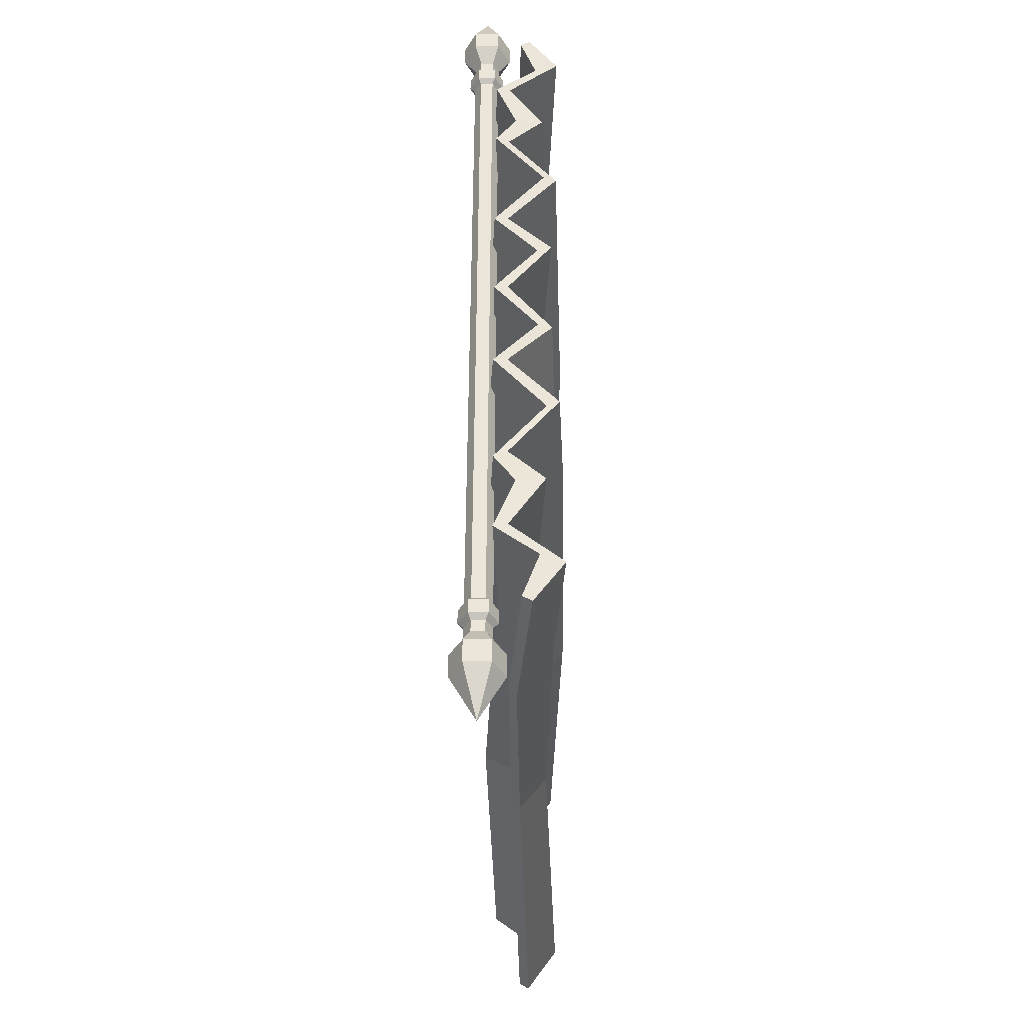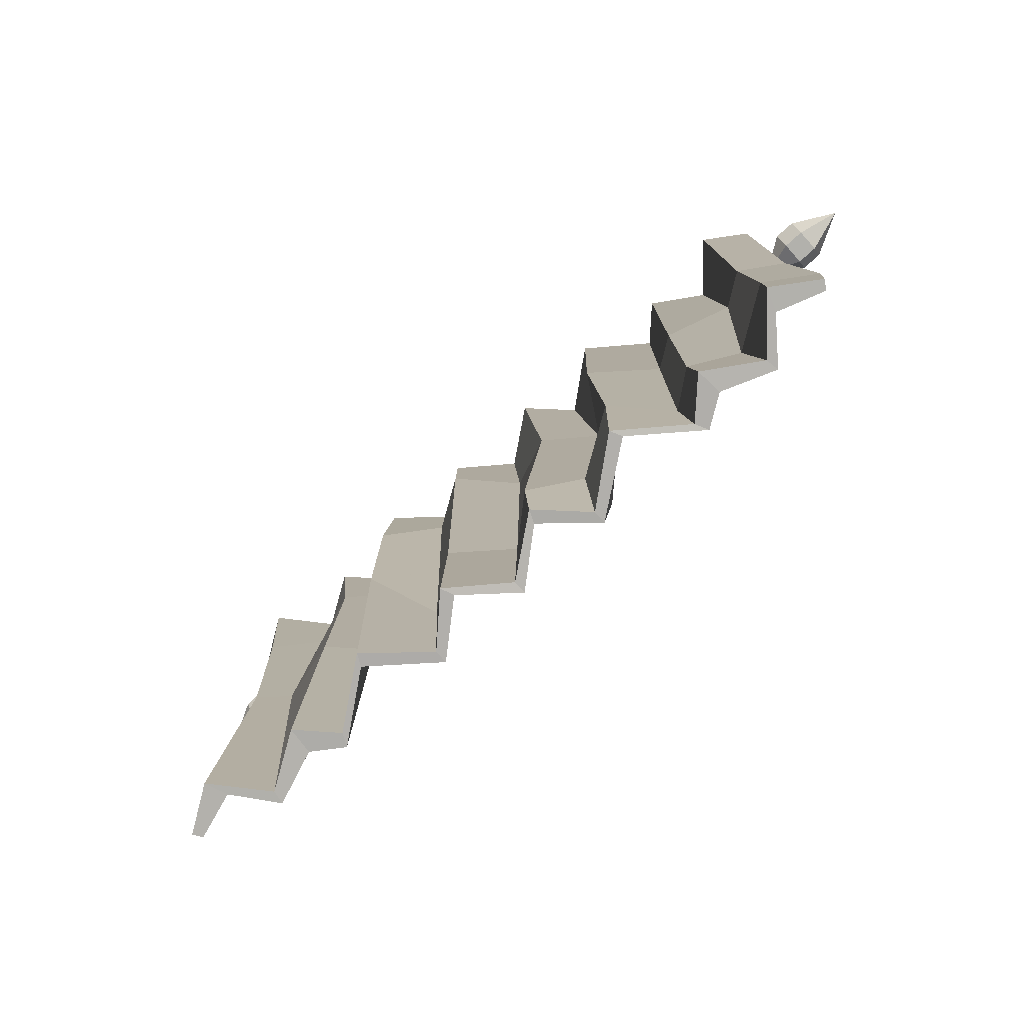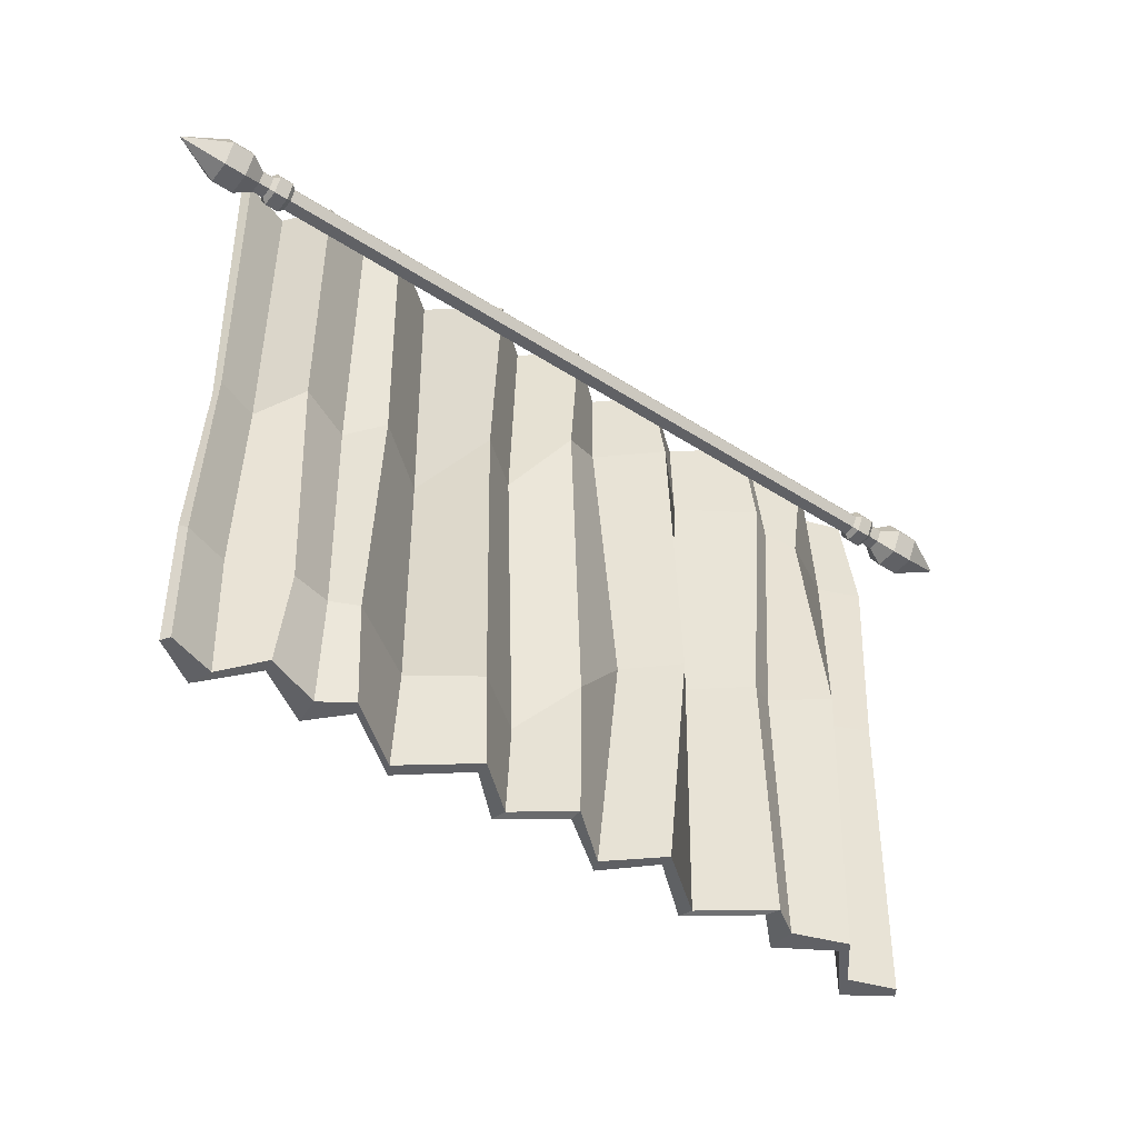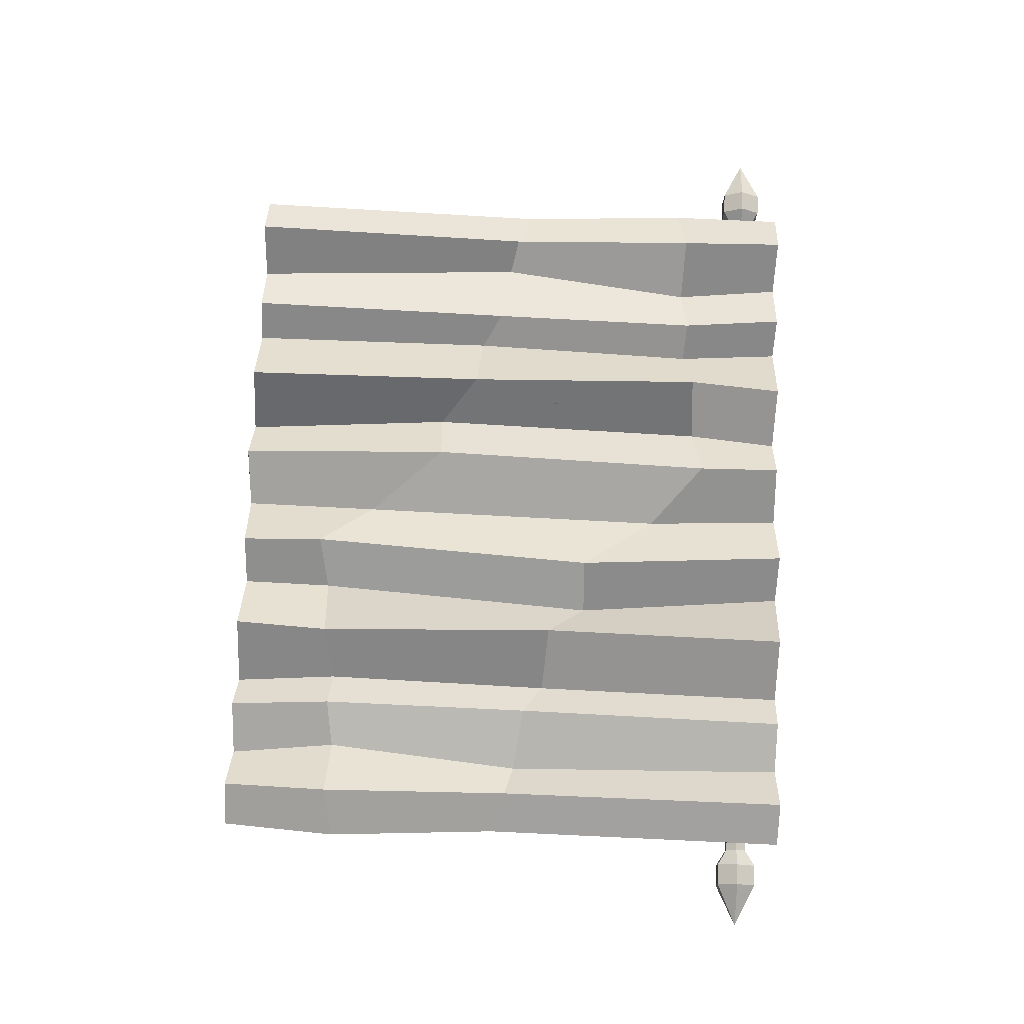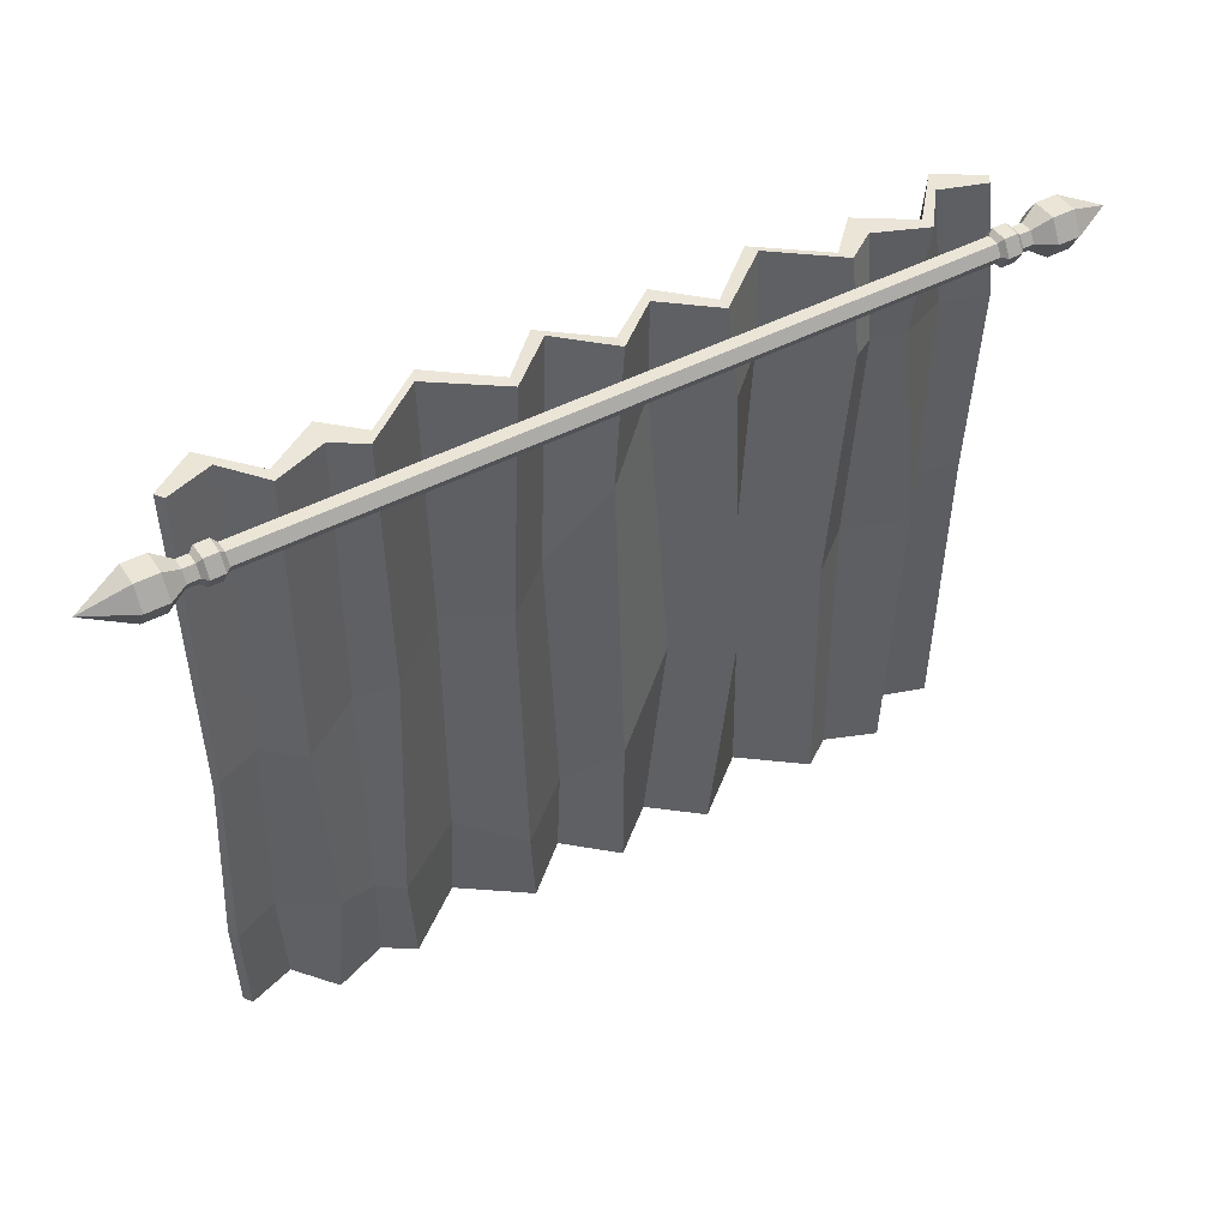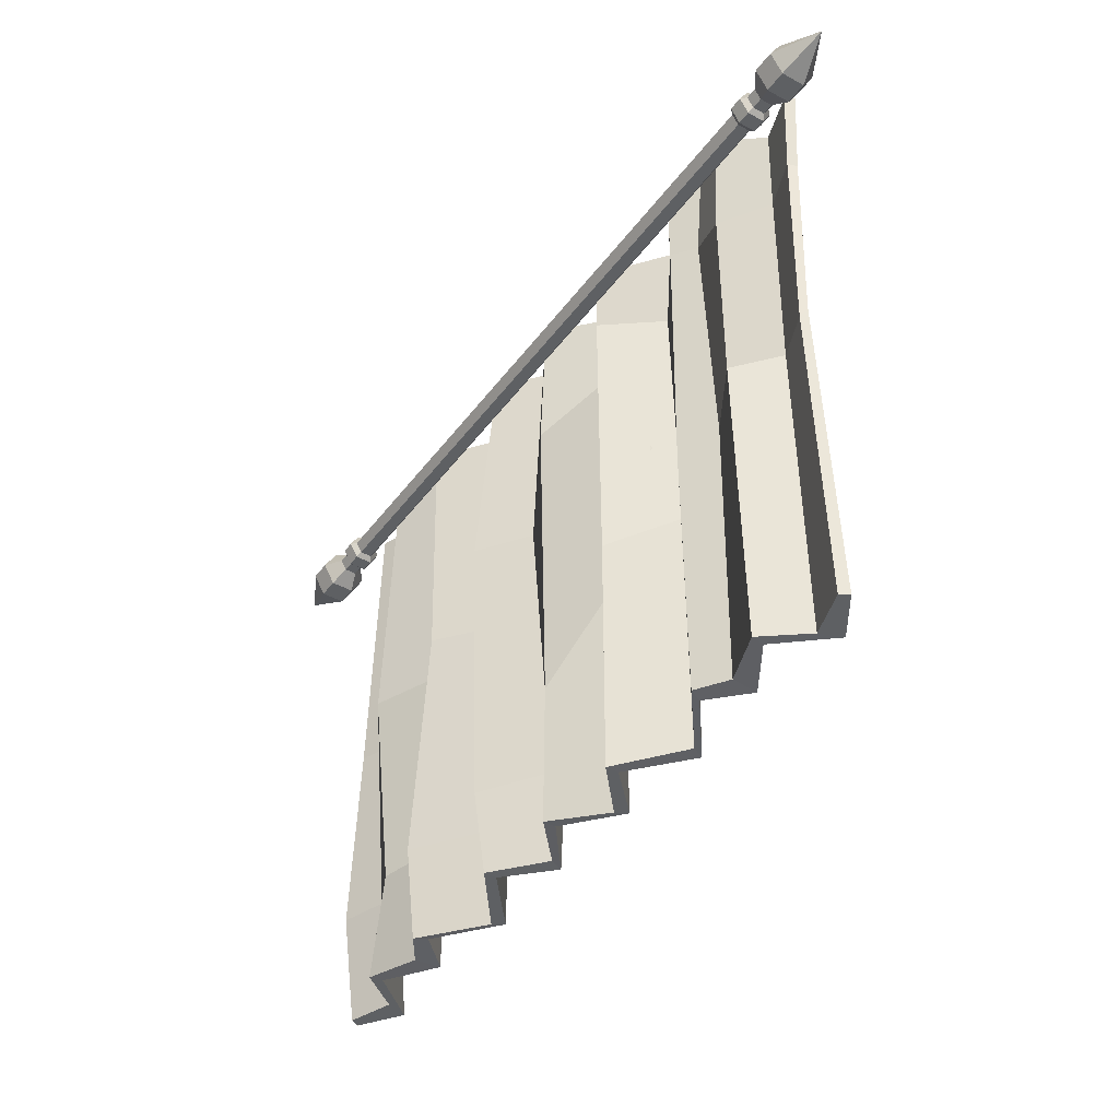
<metadata>
{"format":"obj","ext":"obj","renderer":"f3d","projection":"perspective","resolution":1024,"background":"white","views":[{"elev":47.9,"azim":-89.9,"up":"+Y"},{"elev":-78.9,"azim":41.9,"up":"+Y"},{"elev":-47.3,"azim":143.9,"up":"+Y"},{"elev":75.3,"azim":92.2,"up":"+Z"},{"elev":45.9,"azim":148.8,"up":"+Y"},{"elev":-42.3,"azim":-123.4,"up":"+Y"}]}
</metadata>
<code>
v 232.1 220.3 12.52
v 232.1 220.3 18.9
v 232.1 214.8 22.09
v 232.1 209.3 18.9
v 232.1 209.3 12.52
v 232.1 214.8 9.33
v 238 220.3 12.52
v 238 220.3 18.9
v 238 214.8 22.09
v 238 209.3 18.9
v 238 209.3 12.52
v 238 214.8 9.33
v 227.5 217.6 14.09
v 227.5 217.6 17.33
v 227.5 214.8 18.95
v 227.5 212 17.33
v 227.5 212 14.09
v 227.5 214.8 12.47
v 249.8 214.8 15.71
v 224.5 217.6 14.08
v 224.5 214.8 12.46
v 224.5 212 14.08
v 224.5 212 17.33
v 224.5 214.8 18.95
v 224.5 217.6 17.33
v 218.3 217.6 14.08
v 218.3 214.8 12.46
v 218.3 212 14.08
v 218.3 212 17.33
v 218.3 214.8 18.96
v 218.3 217.6 17.33
v 223.2 218.8 13.41
v 223.2 214.8 11.11
v 219.6 218.8 13.41
v 219.6 214.8 11.11
v 219.6 210.8 13.41
v 223.2 210.8 13.41
v 219.6 210.8 18.01
v 223.2 210.8 18
v 219.6 214.8 20.3
v 223.2 214.8 20.3
v 219.6 218.8 18.01
v 223.2 218.8 18
v 17.92 220.3 12.52
v 17.92 220.3 18.9
v 17.92 214.8 22.09
v 17.92 209.3 18.9
v 17.92 209.3 12.52
v 17.92 214.8 9.33
v 12.05 220.3 12.52
v 12.05 220.3 18.9
v 12.05 214.8 22.09
v 12.05 209.3 18.9
v 12.05 209.3 12.52
v 12.05 214.8 9.33
v 22.48 217.6 14.09
v 22.48 217.6 17.33
v 22.48 214.8 18.95
v 22.48 212 17.33
v 22.48 212 14.09
v 22.48 214.8 12.47
v 0.1972 214.8 15.71
v 25.48 217.6 14.08
v 25.48 214.8 12.46
v 25.48 212 14.08
v 25.48 212 17.33
v 25.48 214.8 18.95
v 25.48 217.6 17.33
v 31.67 217.6 14.08
v 31.67 214.8 12.46
v 31.67 212 14.08
v 31.67 212 17.33
v 31.67 214.8 18.96
v 31.67 217.6 17.33
v 26.77 218.8 13.41
v 26.77 214.8 11.11
v 30.39 218.8 13.41
v 30.39 214.8 11.11
v 30.39 210.8 13.41
v 26.77 210.8 13.41
v 30.39 210.8 18.01
v 26.77 210.8 18
v 30.39 214.8 20.3
v 26.77 214.8 20.3
v 30.39 218.8 18.01
v 26.77 218.8 18
v 125.1 59.72 21.9
v 226.3 60.23 27.56
v 139.2 60.23 32.73
v 150.4 60.23 21.85
v 181.7 60.23 22.02
v 190.4 59.98 30.84
v 204 60.23 22.18
v 215.1 60.23 34.99
v 125.1 59.72 18.5
v 137.8 60.52 29.32
v 150.4 60.24 18.46
v 183.3 60.05 18.67
v 191 59.92 23.88
v 204.6 60.21 18.71
v 212.9 60.21 29.23
v 224.8 60.25 25.23
v 125.1 225.5 21.9
v 125.1 225.5 18.5
v 137.8 226.3 29.32
v 139.2 226 32.73
v 150.4 226 18.46
v 150.4 226 21.85
v 181.7 226 22.02
v 183.3 225.8 18.67
v 191 225.7 23.88
v 190.4 225.7 30.84
v 204.6 226 18.71
v 204 226 22.18
v 212.9 226 29.23
v 215.1 226 34.99
v 224.8 226 25.23
v 226.3 226 27.56
v 167.3 59.89 31.11
v 167.3 225.6 31.11
v 165.7 225.9 34.21
v 165.7 60.11 34.21
v 126.7 186.8 21.34
v 127.5 186.8 18.57
v 141.9 165.6 25.8
v 142.1 165.6 29.37
v 154.7 164.4 15.47
v 155.2 166.2 19.43
v 181.1 153.9 23.99
v 181.9 154.2 19.07
v 190.9 149.5 24.84
v 189.1 148.4 30.15
v 205.5 147 16.43
v 206.3 146 25.47
v 213.6 143.4 27.42
v 214.5 143.8 31.51
v 224.5 143.1 23.03
v 225.3 140.1 25.03
v 165.4 154.4 32.48
v 165.2 155.3 36.53
v 125.4 98.36 21.34
v 124.7 98.38 18.57
v 137.2 85.59 28.6
v 138.7 83.69 33.46
v 152.5 83.96 16.47
v 151.5 86.25 25.34
v 179.6 89.25 22.3
v 185.5 86.99 17.12
v 191.8 88.04 21.15
v 188.5 88.57 29.24
v 201.3 88.97 19.75
v 200.8 90.18 22.55
v 215.2 91 26.6
v 215.5 89.6 32.67
v 226.6 90.43 22.29
v 228.1 91.88 24.18
v 166.7 86.62 29.69
v 167.3 87.17 35.52
v 24.77 225 27.56
v 110.9 225 32.73
v 99.74 225 21.85
v 69.37 225 22.02
v 60.65 225.2 30.84
v 47.07 225 22.18
v 35.92 225 34.99
v 112.3 224.7 29.32
v 99.73 224.9 18.46
v 67.72 225.1 18.67
v 60.02 225.3 23.88
v 46.49 225 18.71
v 38.17 225 29.23
v 26.25 224.9 25.23
v 112.3 58.93 29.32
v 110.9 59.21 32.73
v 99.73 59.2 18.46
v 99.74 59.21 21.85
v 69.37 59.21 22.02
v 67.72 59.39 18.67
v 60.02 59.52 23.88
v 60.65 59.47 30.84
v 46.49 59.23 18.71
v 47.07 59.21 22.18
v 38.17 59.23 29.23
v 35.92 59.21 34.99
v 26.25 59.19 25.23
v 24.77 59.21 27.56
v 83.79 225.3 31.11
v 83.79 59.55 31.11
v 85.36 59.34 34.21
v 85.36 225.1 34.21
v 108.2 119.6 25.8
v 108 119.6 29.37
v 95.39 120.8 15.47
v 94.91 119 19.43
v 69.97 131.3 23.99
v 69.17 131 19.07
v 60.17 135.7 24.84
v 61.9 136.8 30.15
v 45.53 138.1 16.43
v 44.78 139.2 25.47
v 37.46 141.8 27.42
v 36.55 141.4 31.51
v 26.54 142.1 23.03
v 25.71 145.1 25.03
v 85.65 130.8 32.48
v 85.8 129.9 36.53
v 112.9 199.6 28.6
v 111.4 201.5 33.46
v 97.6 201.2 16.47
v 98.56 198.9 25.34
v 71.46 195.9 22.3
v 65.52 198.2 17.12
v 59.24 197.1 21.15
v 62.55 196.6 29.24
v 49.78 196.2 19.75
v 50.25 195 22.55
v 35.88 194.2 26.6
v 35.5 195.6 32.67
v 24.46 194.8 22.29
v 22.99 193.3 24.18
v 84.31 198.6 29.69
v 83.77 198 35.52
f 7 1 2 8
f 8 2 3 9
f 9 3 4 10
f 10 4 5 11
f 11 5 6 12
f 12 6 1 7
f 8 19 7
f 9 19 8
f 10 19 9
f 11 19 10
f 12 19 11
f 7 19 12
f 25 14 13 20
f 13 18 21 20
f 24 15 14 25
f 23 16 15 24
f 22 17 16 23
f 21 18 17 22
f 1 13 14 2
f 2 14 15 3
f 3 15 16 4
f 4 16 17 5
f 5 17 18 6
f 6 18 13 1
f 33 35 34 32
f 35 33 37 36
f 36 37 39 38
f 38 39 41 40
f 40 41 43 42
f 42 43 32 34
f 27 70 69 26
f 28 71 70 27
f 29 72 71 28
f 30 73 72 29
f 31 74 73 30
f 26 69 74 31
f 21 33 32 20
f 26 34 35 27
f 27 35 36 28
f 22 37 33 21
f 28 36 38 29
f 23 39 37 22
f 29 38 40 30
f 24 41 39 23
f 30 40 42 31
f 25 43 41 24
f 31 42 34 26
f 20 32 43 25
f 50 51 45 44
f 51 52 46 45
f 52 53 47 46
f 53 54 48 47
f 54 55 49 48
f 55 50 44 49
f 51 50 62
f 52 51 62
f 53 52 62
f 54 53 62
f 55 54 62
f 50 55 62
f 68 63 56 57
f 56 63 64 61
f 67 68 57 58
f 66 67 58 59
f 65 66 59 60
f 64 65 60 61
f 44 45 57 56
f 45 46 58 57
f 46 47 59 58
f 47 48 60 59
f 48 49 61 60
f 49 44 56 61
f 76 75 77 78
f 78 79 80 76
f 79 81 82 80
f 81 83 84 82
f 83 85 86 84
f 85 77 75 86
f 64 63 75 76
f 69 70 78 77
f 70 71 79 78
f 65 64 76 80
f 71 72 81 79
f 66 65 80 82
f 72 73 83 81
f 67 66 82 84
f 73 74 85 83
f 68 67 84 86
f 74 69 77 85
f 63 68 86 75
f 103 106 105 104
f 106 108 107 105
f 108 121 120 107
f 109 112 111 110
f 112 114 113 111
f 114 116 115 113
f 116 118 117 115
f 120 121 109 110
f 87 95 96 89
f 89 96 97 90
f 91 98 99 92
f 92 99 100 93
f 93 100 101 94
f 94 101 102 88
f 122 119 98 91
f 95 142 143 96
f 89 144 141 87
f 96 143 145 97
f 90 146 144 89
f 157 119 97 145
f 98 148 149 99
f 92 150 147 91
f 99 149 151 100
f 93 152 150 92
f 100 151 153 101
f 94 154 152 93
f 101 153 155 102
f 102 155 156 88
f 88 156 154 94
f 119 157 148 98
f 91 147 158 122
f 122 158 146 90
f 119 122 90 97
f 125 124 104 105
f 123 126 106 103
f 127 125 105 107
f 126 128 108 106
f 120 139 127 107
f 131 130 110 111
f 129 132 112 109
f 133 131 111 113
f 132 134 114 112
f 135 133 113 115
f 134 136 116 114
f 137 135 115 117
f 138 137 117 118
f 136 138 118 116
f 130 139 120 110
f 140 129 109 121
f 108 128 140 121
f 143 142 124 125
f 141 144 126 123
f 145 143 125 127
f 144 146 128 126
f 139 157 145 127
f 149 148 130 131
f 147 150 132 129
f 151 149 131 133
f 150 152 134 132
f 153 151 133 135
f 152 154 136 134
f 155 153 135 137
f 156 155 137 138
f 154 156 138 136
f 148 157 139 130
f 158 147 129 140
f 128 146 158 140
f 87 174 173 95
f 174 176 175 173
f 176 189 188 175
f 177 180 179 178
f 180 182 181 179
f 182 184 183 181
f 184 186 185 183
f 188 189 177 178
f 103 104 166 160
f 160 166 167 161
f 162 168 169 163
f 163 169 170 164
f 164 170 171 165
f 165 171 172 159
f 190 187 168 162
f 104 124 207 166
f 160 208 123 103
f 166 207 209 167
f 161 210 208 160
f 221 187 167 209
f 168 212 213 169
f 163 214 211 162
f 169 213 215 170
f 164 216 214 163
f 170 215 217 171
f 165 218 216 164
f 171 217 219 172
f 172 219 220 159
f 159 220 218 165
f 187 221 212 168
f 162 211 222 190
f 190 222 210 161
f 187 190 161 167
f 191 142 95 173
f 141 192 174 87
f 193 191 173 175
f 192 194 176 174
f 188 205 193 175
f 197 196 178 179
f 195 198 180 177
f 199 197 179 181
f 198 200 182 180
f 201 199 181 183
f 200 202 184 182
f 203 201 183 185
f 204 203 185 186
f 202 204 186 184
f 196 205 188 178
f 206 195 177 189
f 176 194 206 189
f 207 124 142 191
f 123 208 192 141
f 209 207 191 193
f 208 210 194 192
f 205 221 209 193
f 213 212 196 197
f 211 214 198 195
f 215 213 197 199
f 214 216 200 198
f 217 215 199 201
f 216 218 202 200
f 219 217 201 203
f 220 219 203 204
f 218 220 204 202
f 212 221 205 196
f 222 211 195 206
f 194 210 222 206

</code>
